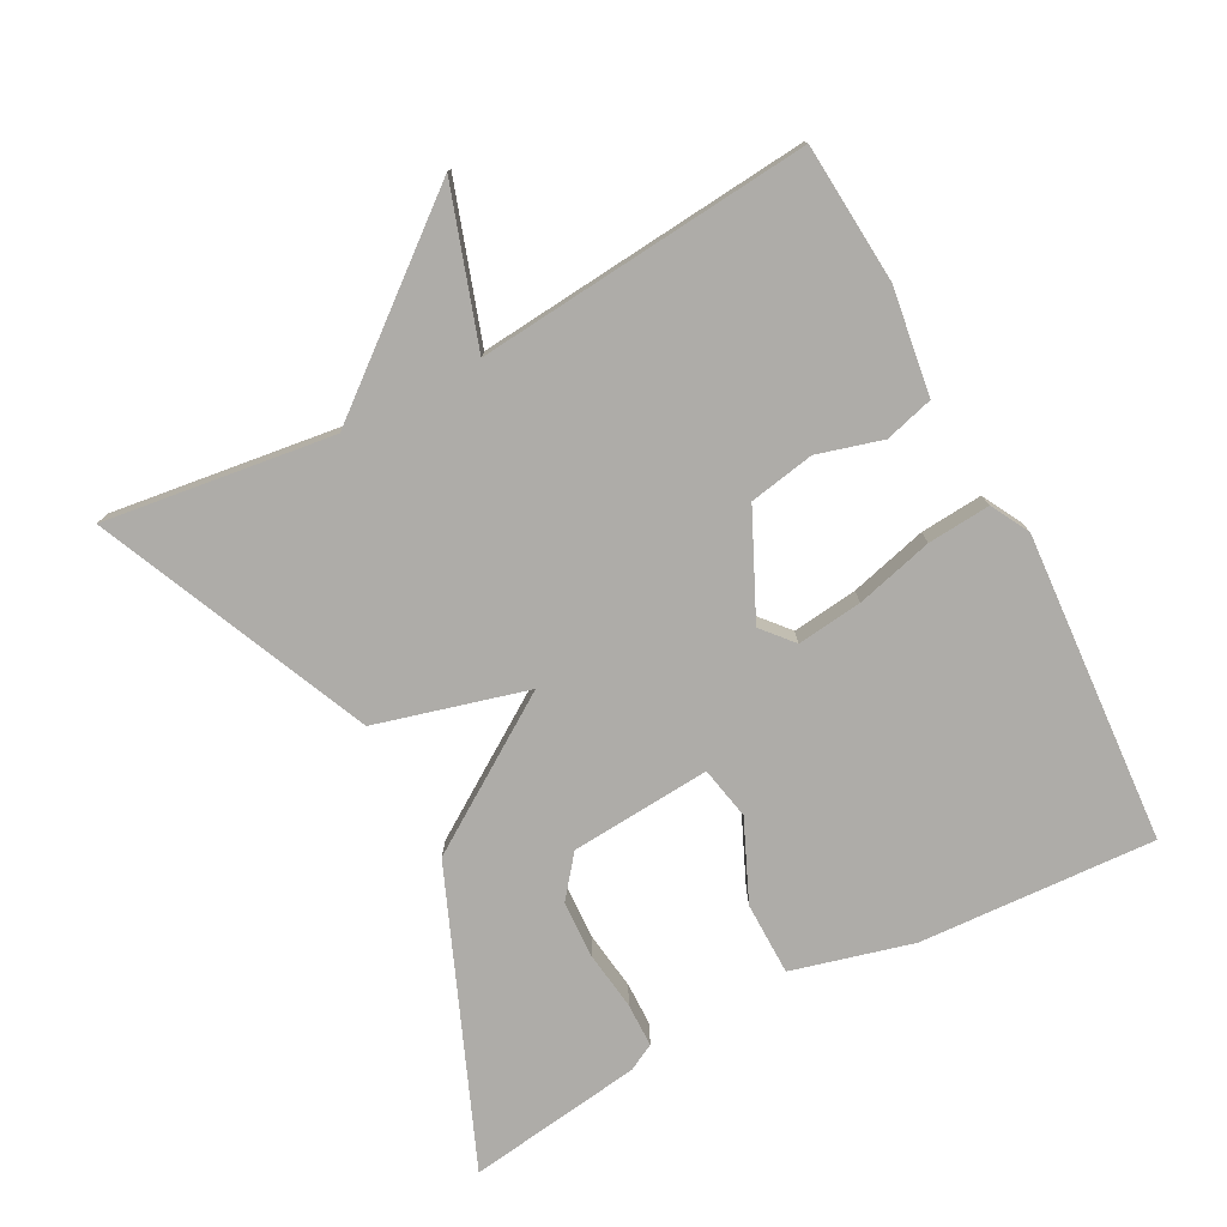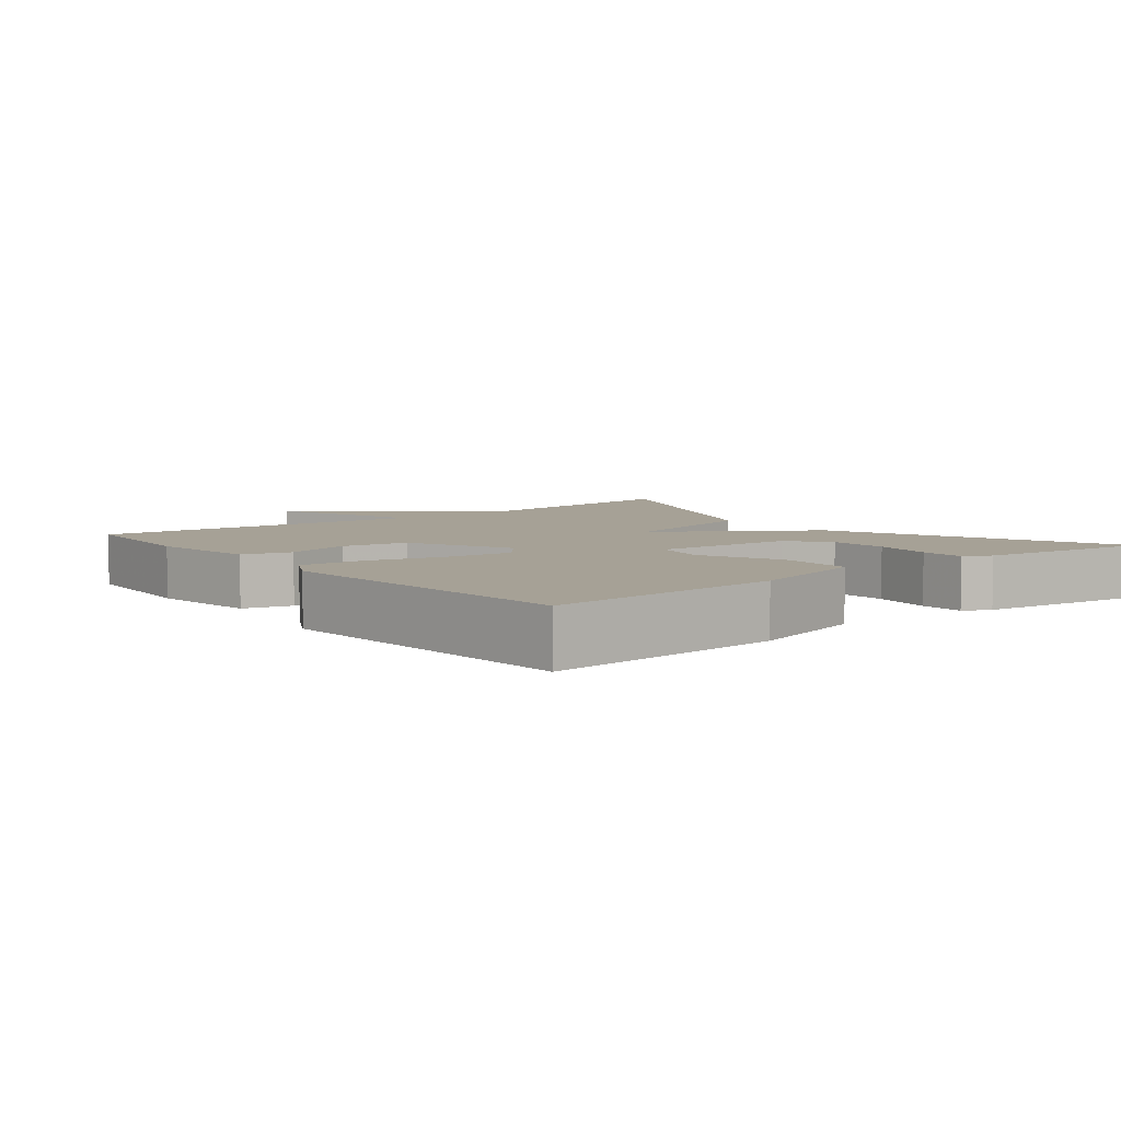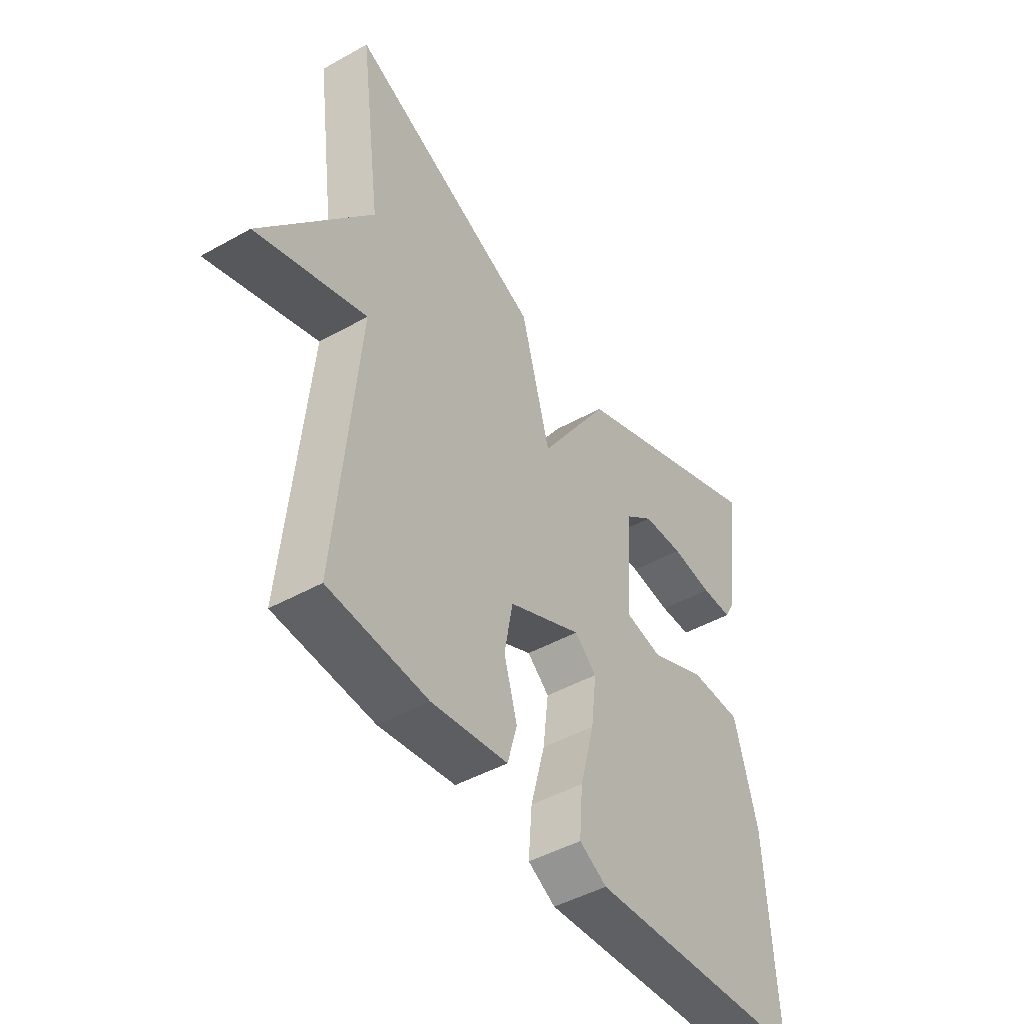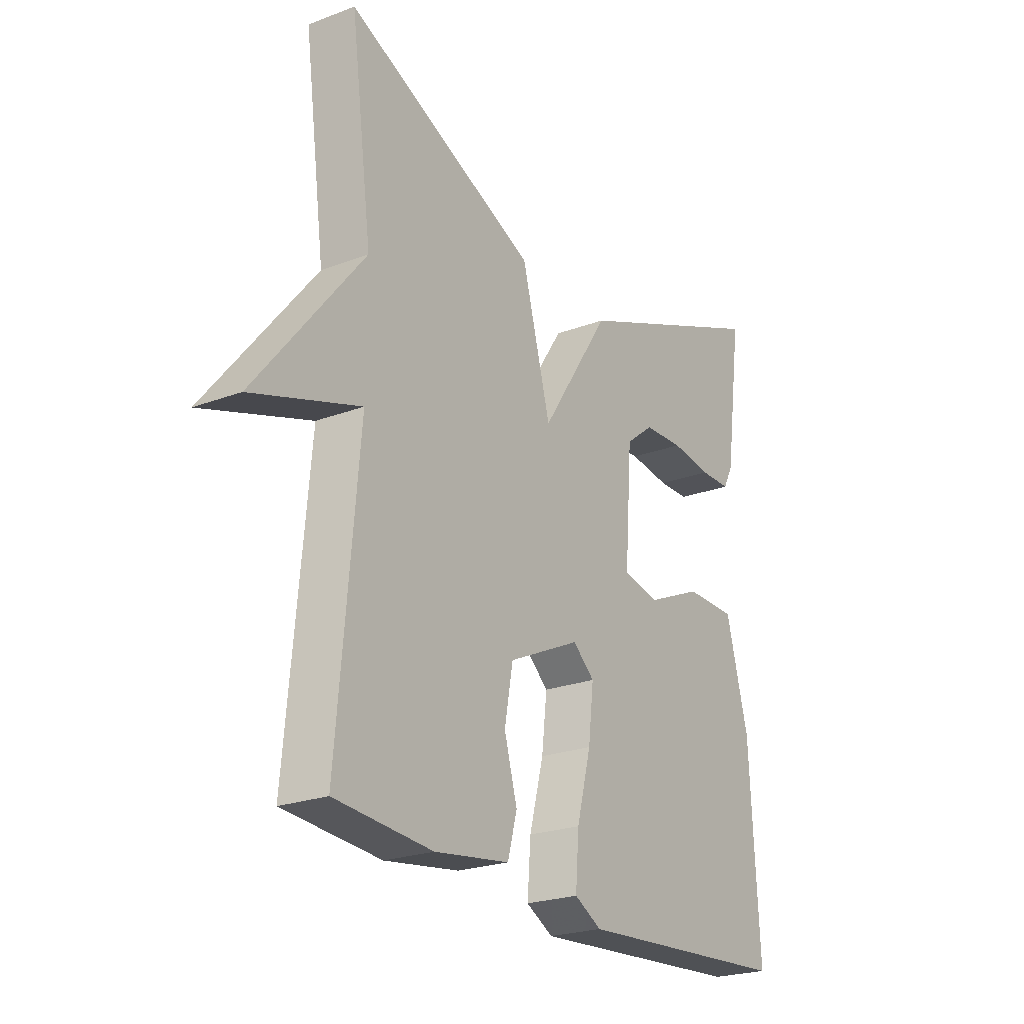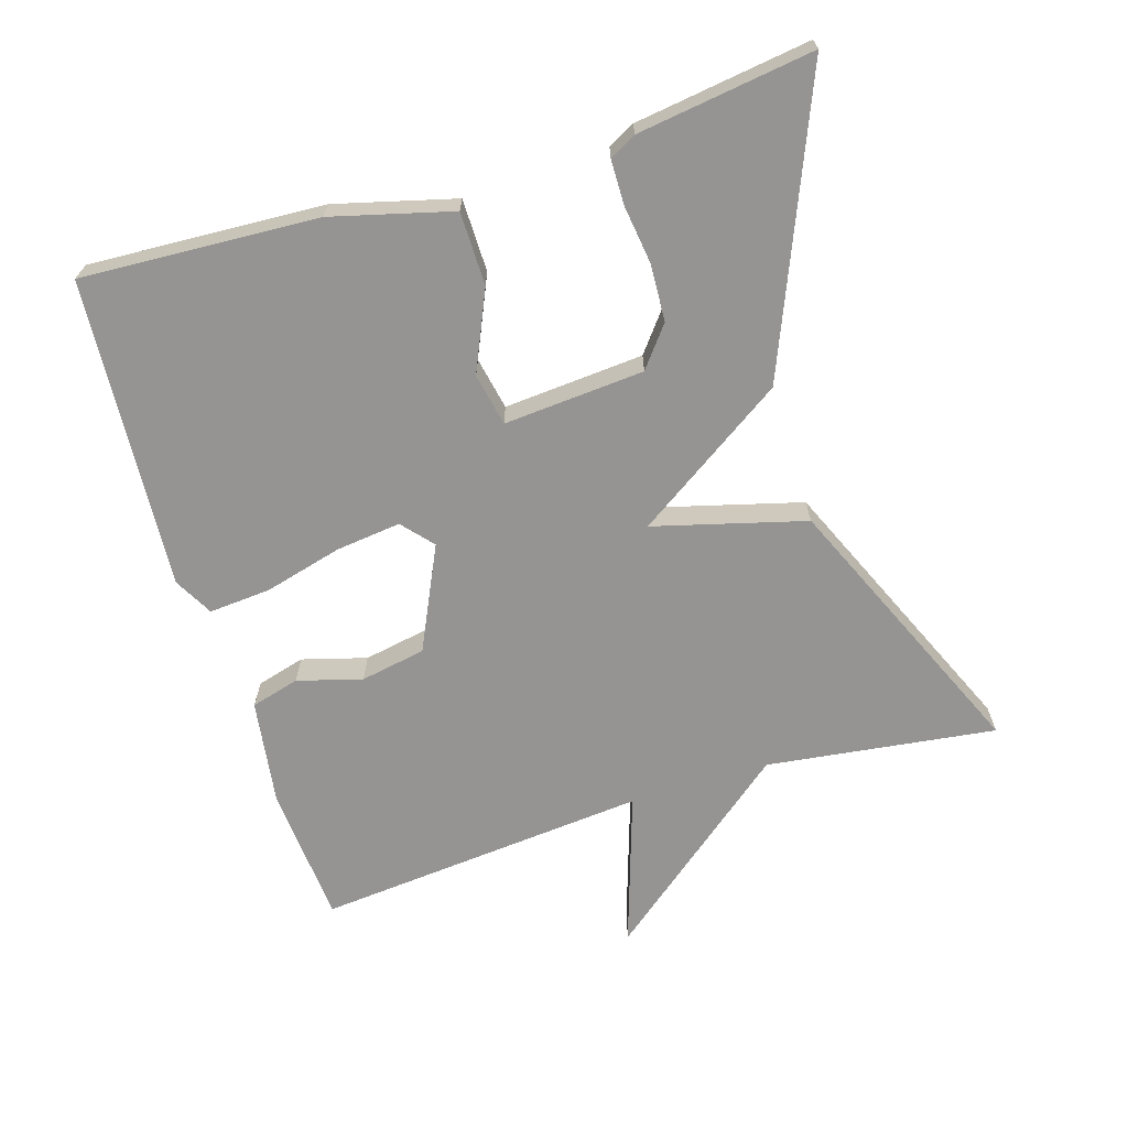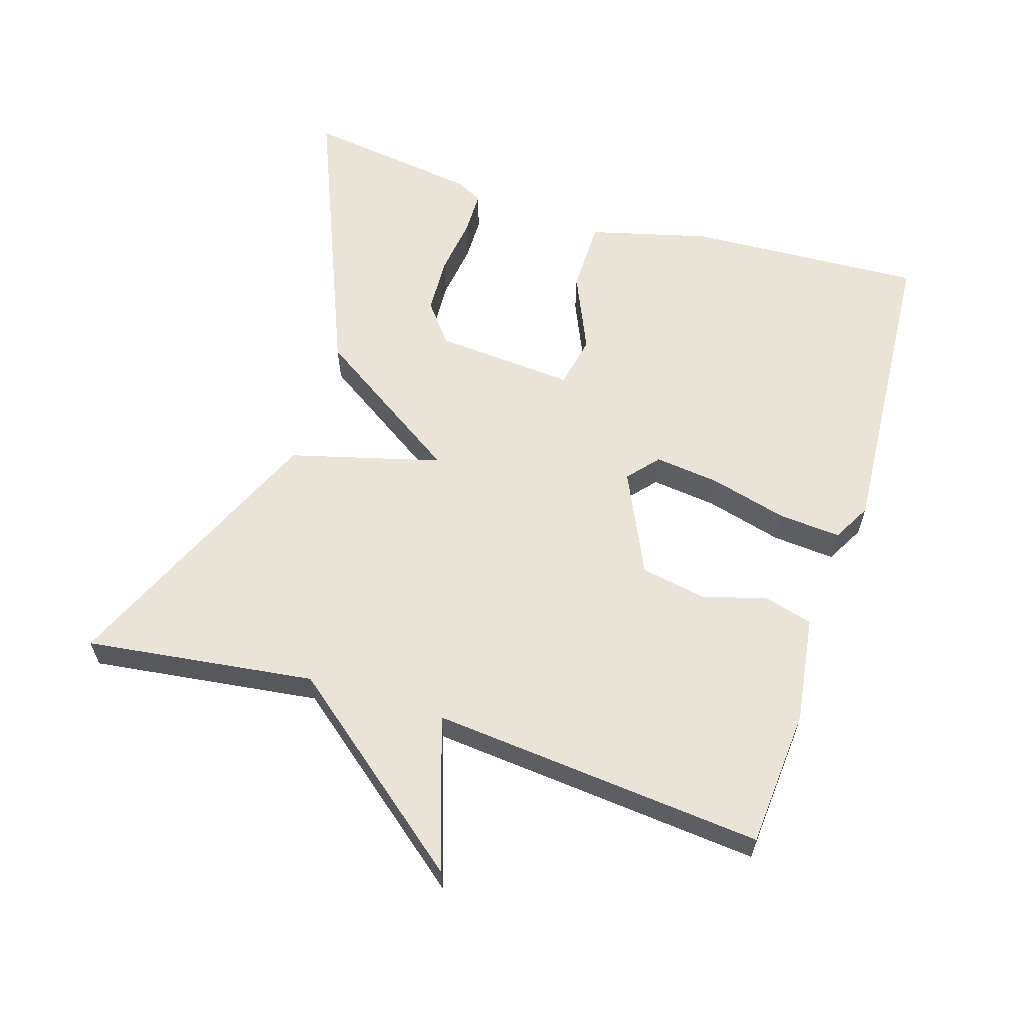
<metadata>
{"format":"obj","ext":"obj","renderer":"f3d","projection":"perspective","resolution":1024,"background":"white","views":[{"elev":-76.9,"azim":117.9,"up":"+Y"},{"elev":6.2,"azim":-128.9,"up":"+Y"},{"elev":-46.1,"azim":122.7,"up":"+Z"},{"elev":-23.4,"azim":122.6,"up":"+Z"},{"elev":-67.1,"azim":-72.8,"up":"+Y"},{"elev":60.9,"azim":107.5,"up":"+Y"}]}
</metadata>
<code>
v 0.5 0.07 -0.5
v 0.303 0.07 -0.515
v 0.151 0.07 -0.493
v 0.132 0.07 -0.424
v 0.158 0.07 -0.332
v 0.141 0.07 -0.239
v -0.006 0.07 -0.17
v -0.05 0.07 -0.208
v -0.039 0.07 -0.301
v -0.01 0.07 -0.411
v -0.003 0.07 -0.5
v -0.058 0.07 -0.53
v -0.5 0.07 -0.5
v -0.482 0.07 -0.164
v -0.437 0.07 0.007
v -0.333 0.07 0.008
v -0.22 0.07 -0.042
v -0.145 0.07 -0.027
v -0.16 0.07 0.173
v -0.217 0.07 0.218
v -0.299 0.07 0.222
v -0.382 0.07 0.211
v -0.445 0.07 0.212
v -0.465 0.07 0.25
v -0.5 0.07 0.5
v -0.088 0.07 0.33
v 0.054 0.07 0.115
v 0.112 0.07 0.33
v 0.5 0.07 0.5
v 0.457 0.07 0.174
v 0.675 0.07 -0.098
v 0.457 0.07 -0.026
v 0.5 0 -0.5
v 0.303 0 -0.515
v 0.151 0 -0.493
v 0.132 0 -0.424
v 0.158 0 -0.332
v 0.141 0 -0.239
v -0.006 0 -0.17
v -0.05 0 -0.208
v -0.039 0 -0.301
v -0.01 0 -0.411
v -0.003 0 -0.5
v -0.058 0 -0.53
v -0.5 0 -0.5
v -0.482 0 -0.164
v -0.437 0 0.007
v -0.333 0 0.008
v -0.22 0 -0.042
v -0.145 0 -0.027
v -0.16 0 0.173
v -0.217 0 0.218
v -0.299 0 0.222
v -0.382 0 0.211
v -0.445 0 0.212
v -0.465 0 0.25
v -0.5 0 0.5
v -0.088 0 0.33
v 0.054 0 0.115
v 0.112 0 0.33
v 0.5 0 0.5
v 0.457 0 0.174
v 0.675 0 -0.098
v 0.457 0 -0.026
f 30 31 32
f 27 28 29 30
f 27 30 32
f 25 26 27
f 23 24 25
f 22 23 25
f 21 22 25
f 20 21 25
f 19 20 25 27
f 27 32 1
f 19 27 1
f 18 19 1
f 15 16 17
f 14 15 17
f 13 14 17
f 12 13 17
f 11 12 17
f 10 11 17
f 9 10 17
f 8 9 17 18
f 3 4 5
f 2 3 5
f 1 2 5
f 1 5 6
f 18 1 6
f 7 8 18
f 6 7 18
f 64 63 62
f 62 61 60 59
f 64 62 59
f 59 58 57
f 57 56 55
f 57 55 54
f 57 54 53
f 57 53 52
f 59 57 52 51
f 33 64 59
f 33 59 51
f 33 51 50
f 49 48 47
f 49 47 46
f 49 46 45
f 49 45 44
f 49 44 43
f 49 43 42
f 49 42 41
f 50 49 41 40
f 37 36 35
f 37 35 34
f 37 34 33
f 38 37 33
f 38 33 50
f 50 40 39
f 50 39 38
f 1 33 34 2
f 2 34 35 3
f 3 35 36 4
f 4 36 37 5
f 5 37 38 6
f 6 38 39 7
f 7 39 40 8
f 8 40 41 9
f 9 41 42 10
f 10 42 43 11
f 11 43 44 12
f 12 44 45 13
f 13 45 46 14
f 14 46 47 15
f 15 47 48 16
f 16 48 49 17
f 17 49 50 18
f 18 50 51 19
f 19 51 52 20
f 20 52 53 21
f 21 53 54 22
f 22 54 55 23
f 23 55 56 24
f 24 56 57 25
f 25 57 58 26
f 26 58 59 27
f 27 59 60 28
f 28 60 61 29
f 29 61 62 30
f 30 62 63 31
f 31 63 64 32
f 32 64 33 1

</code>
